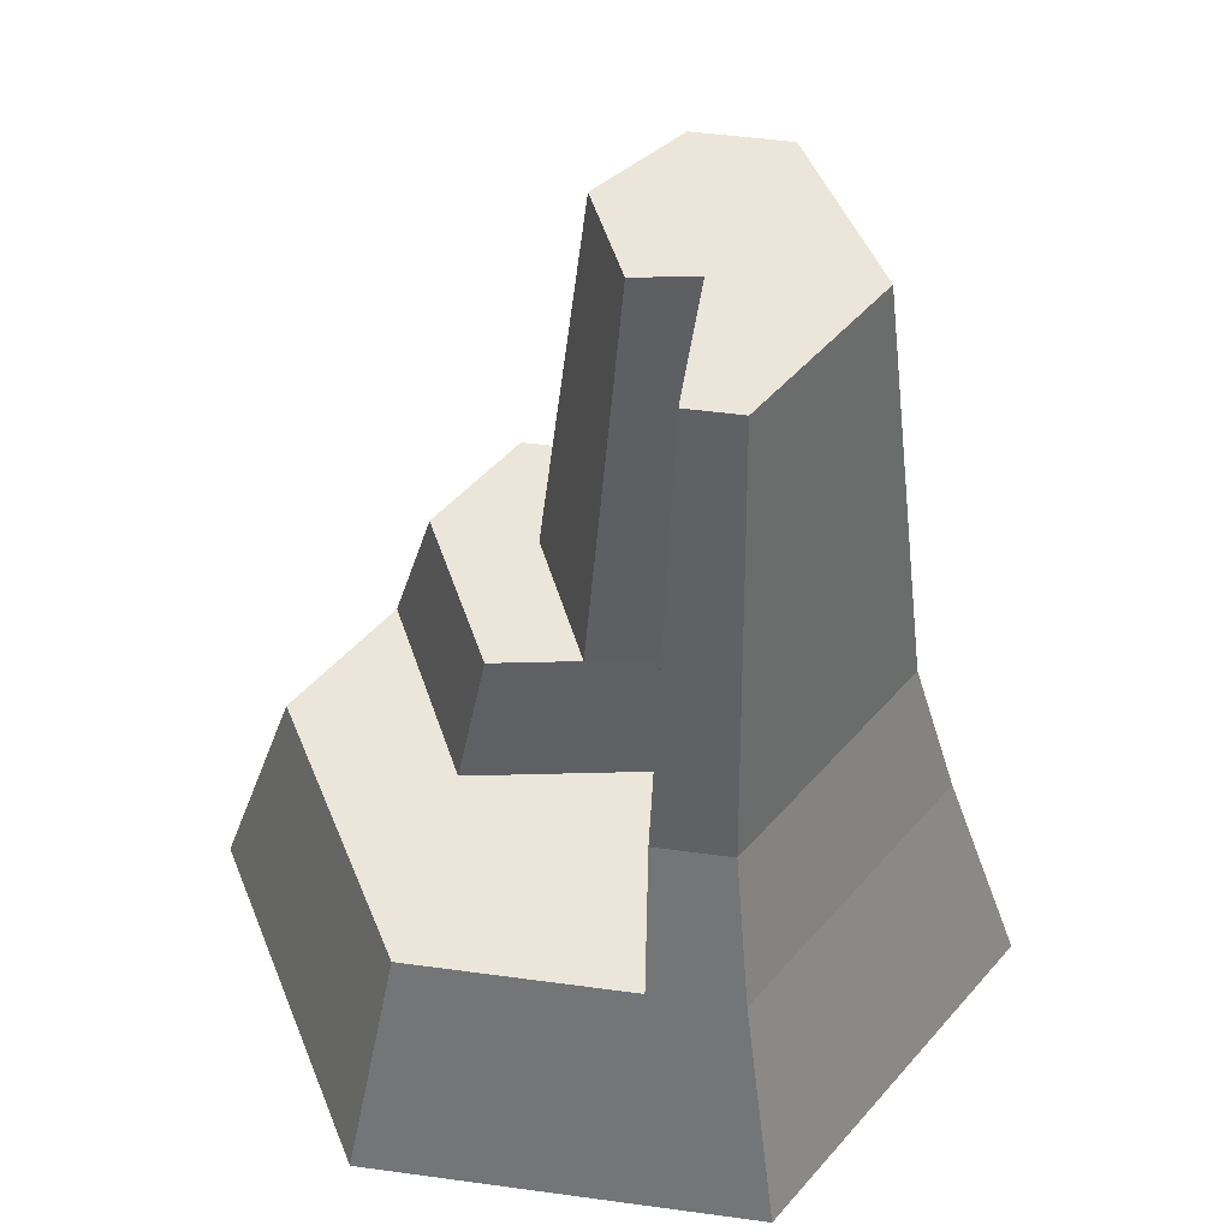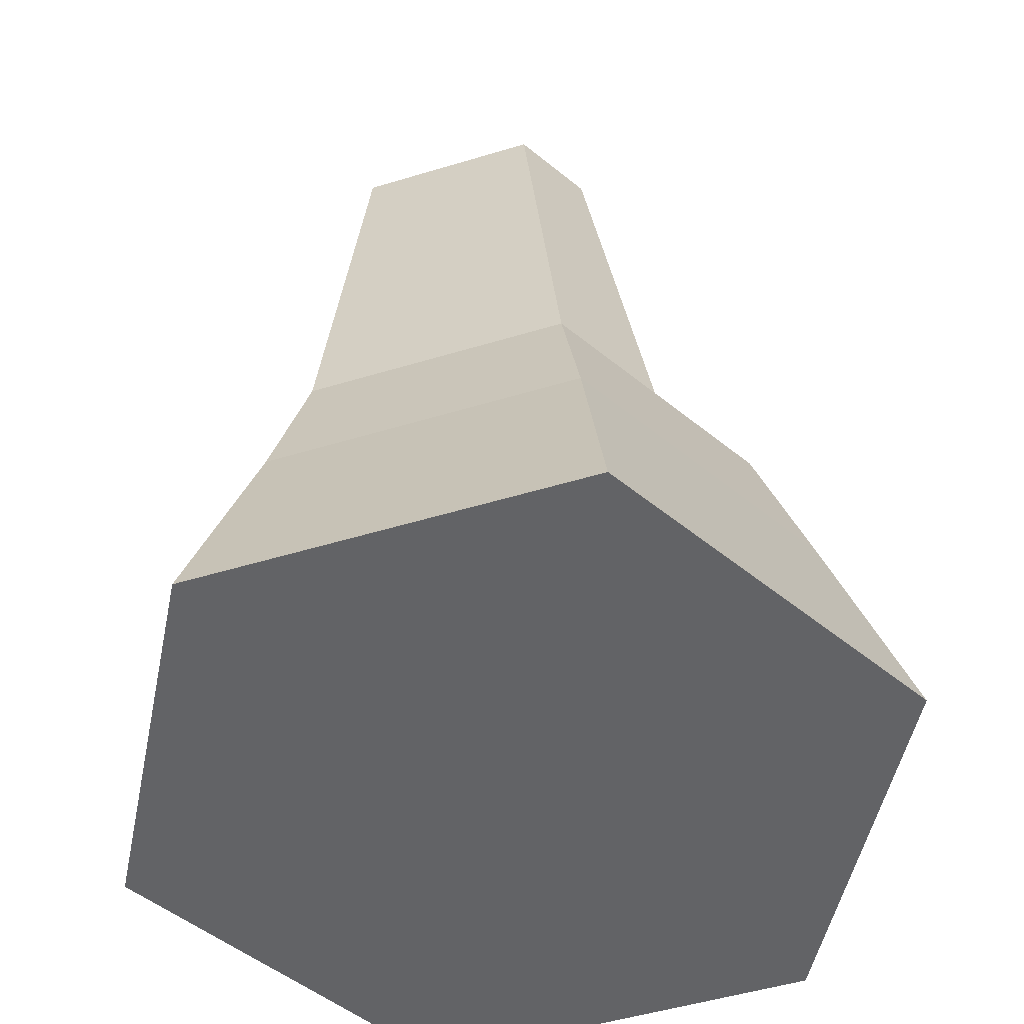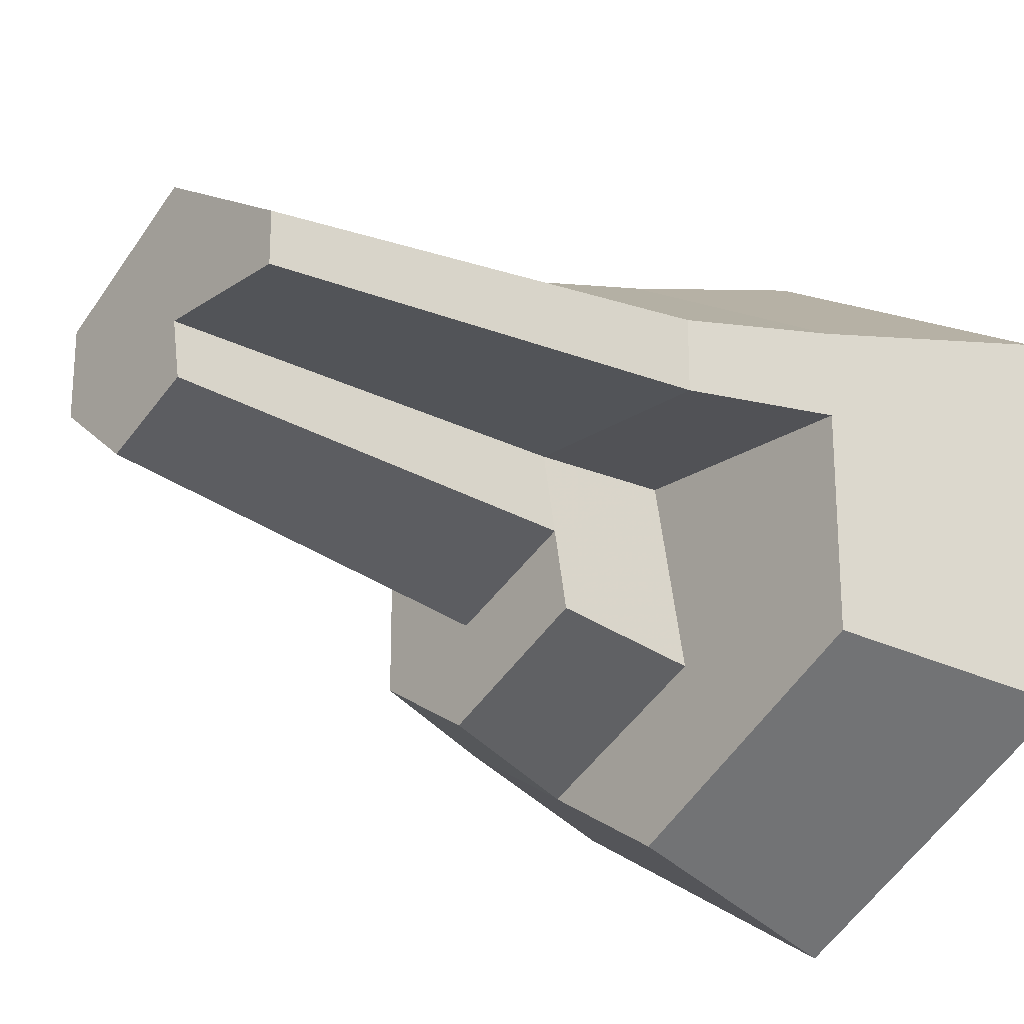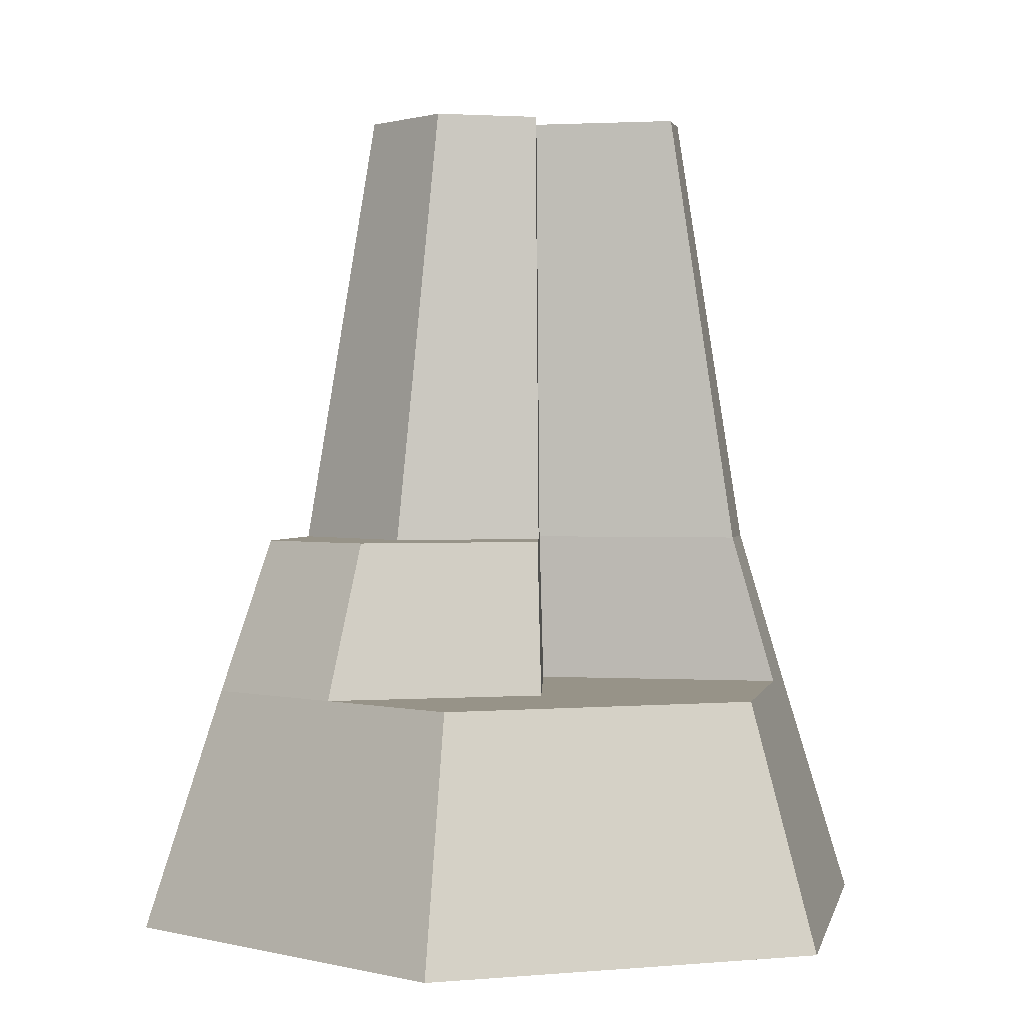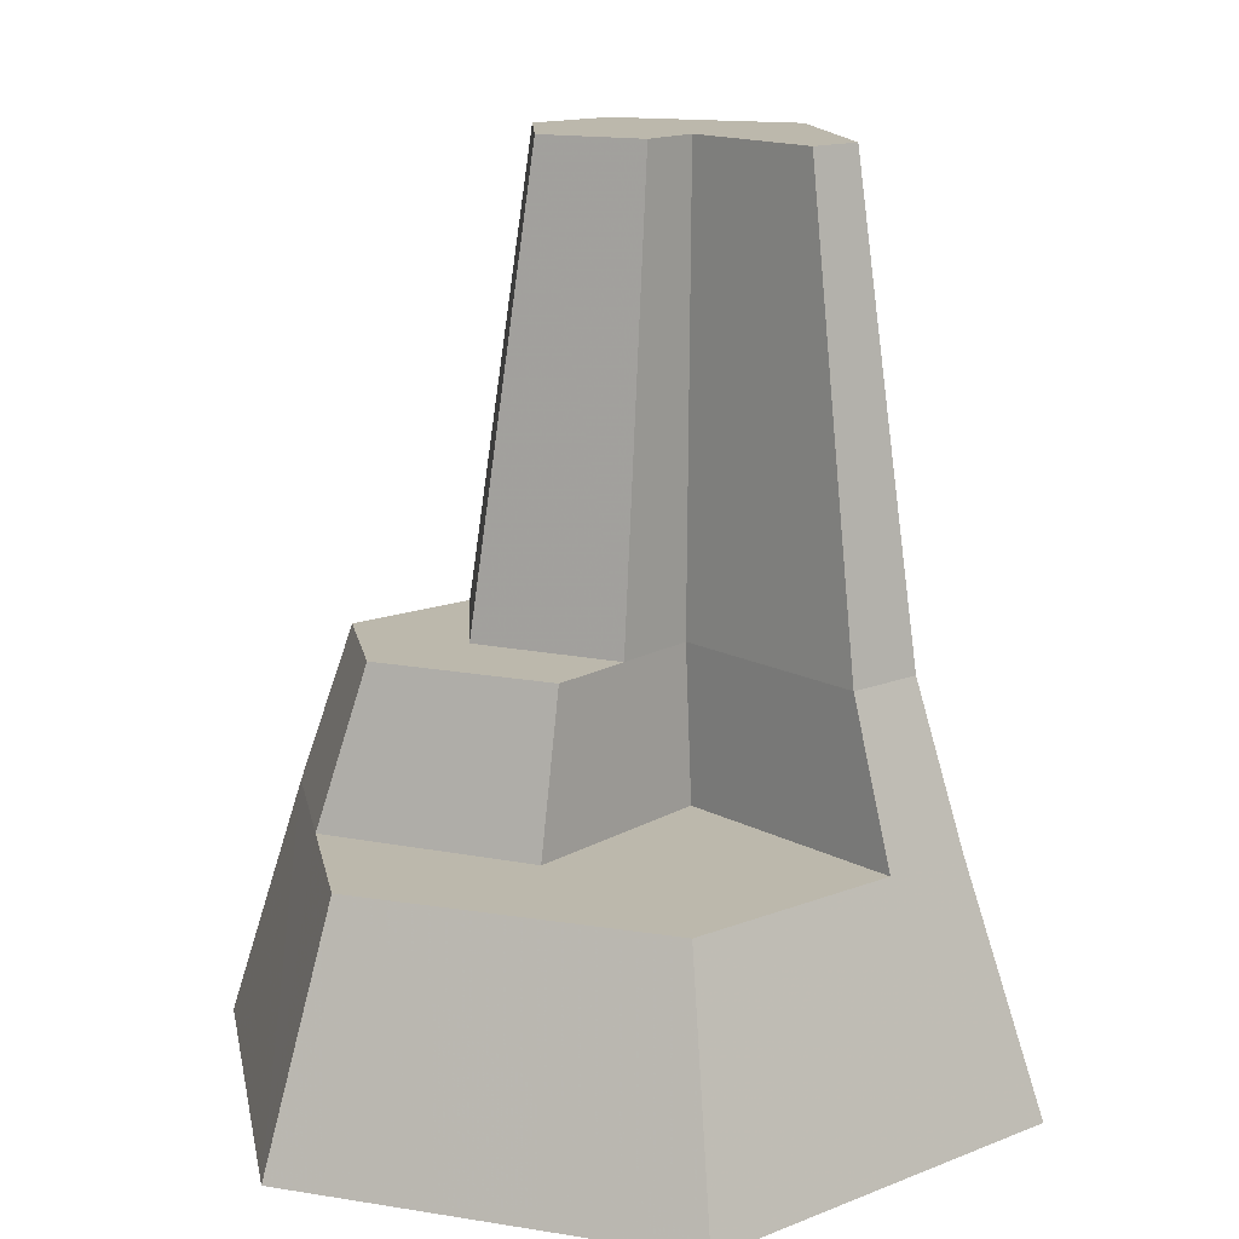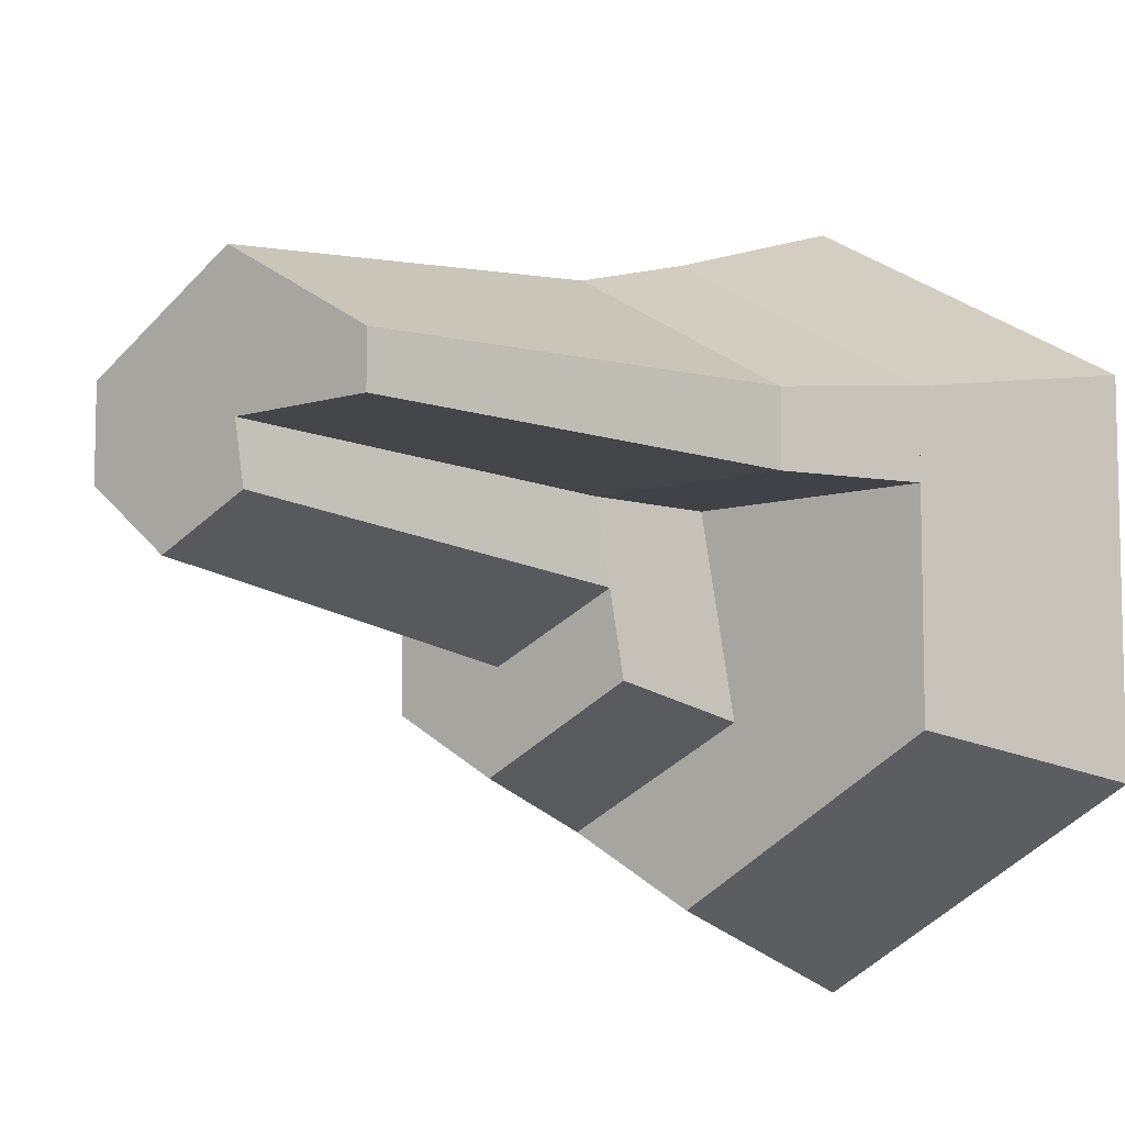
<metadata>
{"format":"obj","ext":"obj","renderer":"f3d","projection":"perspective","resolution":1024,"background":"white","views":[{"elev":48.3,"azim":-81.3,"up":"+Y"},{"elev":-50.9,"azim":48.3,"up":"+Y"},{"elev":-22.4,"azim":-131.0,"up":"+Z"},{"elev":1.3,"azim":-168.3,"up":"+Y"},{"elev":14.6,"azim":-130.6,"up":"+Y"},{"elev":-8.2,"azim":-139.5,"up":"+Z"}]}
</metadata>
<code>
v 0.9044 0 0.7335
v 0.8236 0.2843 0.6868
v 0.5 0.2843 0.8736
v 0.5 0 0.967
v 0.9044 0 0.2665
v 0.8236 0.2843 0.3132
v 0.5 0 0.03299
v 0.09556 0 0.2665
v 0.09556 0 0.7335
v 0.1764 0.2843 0.3132
v 0.5 0.2843 0.1264
v 0.1764 0.2843 0.5802
v 0.1764 0.2843 0.6868
v 0.4751 0.2843 0.5802
v 0.4302 0.2843 0.3356
v 0.6618 0.2843 0.2198
v 0.2282 0.467 0.5749
v 0.4791 0.467 0.5749
v 0.2282 0.467 0.6644
v 0.3098 1 0.6478
v 0.3098 1 0.5851
v 0.6903 1 0.6478
v 0.6903 1 0.5411
v 0.5865 1 0.4604
v 0.4722 1 0.5132
v 0.4853 1 0.5851
v 0.5 1 0.7576
v 0.7718 0.467 0.6644
v 0.7718 0.467 0.512
v 0.7718 0.467 0.3506
v 0.6359 0.467 0.2721
v 0.4414 0.467 0.3694
v 0.4602 0.467 0.4721
v 0.6235 0.467 0.3967
v 0.5 0.467 0.8213
g Mesh1 Tall_Rock_3 Model
f 1 2 3
f 1 3 4
f 6 1 5
f 6 2 1
f 1 9 4
f 1 8 9
f 5 8 1
f 5 7 8
f 8 10 11
f 8 11 7
f 9 10 8
f 13 12 10
f 13 10 9
f 10 12 15
f 10 15 11
f 12 14 15
f 15 16 11
f 17 14 12
f 17 18 14
f 12 19 17
f 12 13 19
f 21 19 20
f 21 17 19
f 24 22 23
f 25 22 24
f 22 25 26
f 22 26 27
f 21 27 26
f 21 20 27
f 23 28 29
f 23 22 28
f 30 2 6
f 2 30 29
f 2 29 28
f 16 31 30
f 16 30 6
f 31 15 32
f 31 16 15
f 14 32 15
f 33 32 14
f 18 33 14
f 33 31 32
f 34 31 33
f 34 30 31
f 34 29 30
f 24 33 25
f 24 34 33
f 25 18 26
f 25 33 18
f 21 18 17
f 21 26 18
f 34 24 23
f 34 23 29
f 7 11 16
f 7 16 6
f 7 6 5
f 2 28 35
f 2 35 3
f 28 22 27
f 28 27 35
f 35 27 20
f 35 20 19
f 3 35 19
f 3 19 13
f 4 3 13
f 4 13 9

</code>
